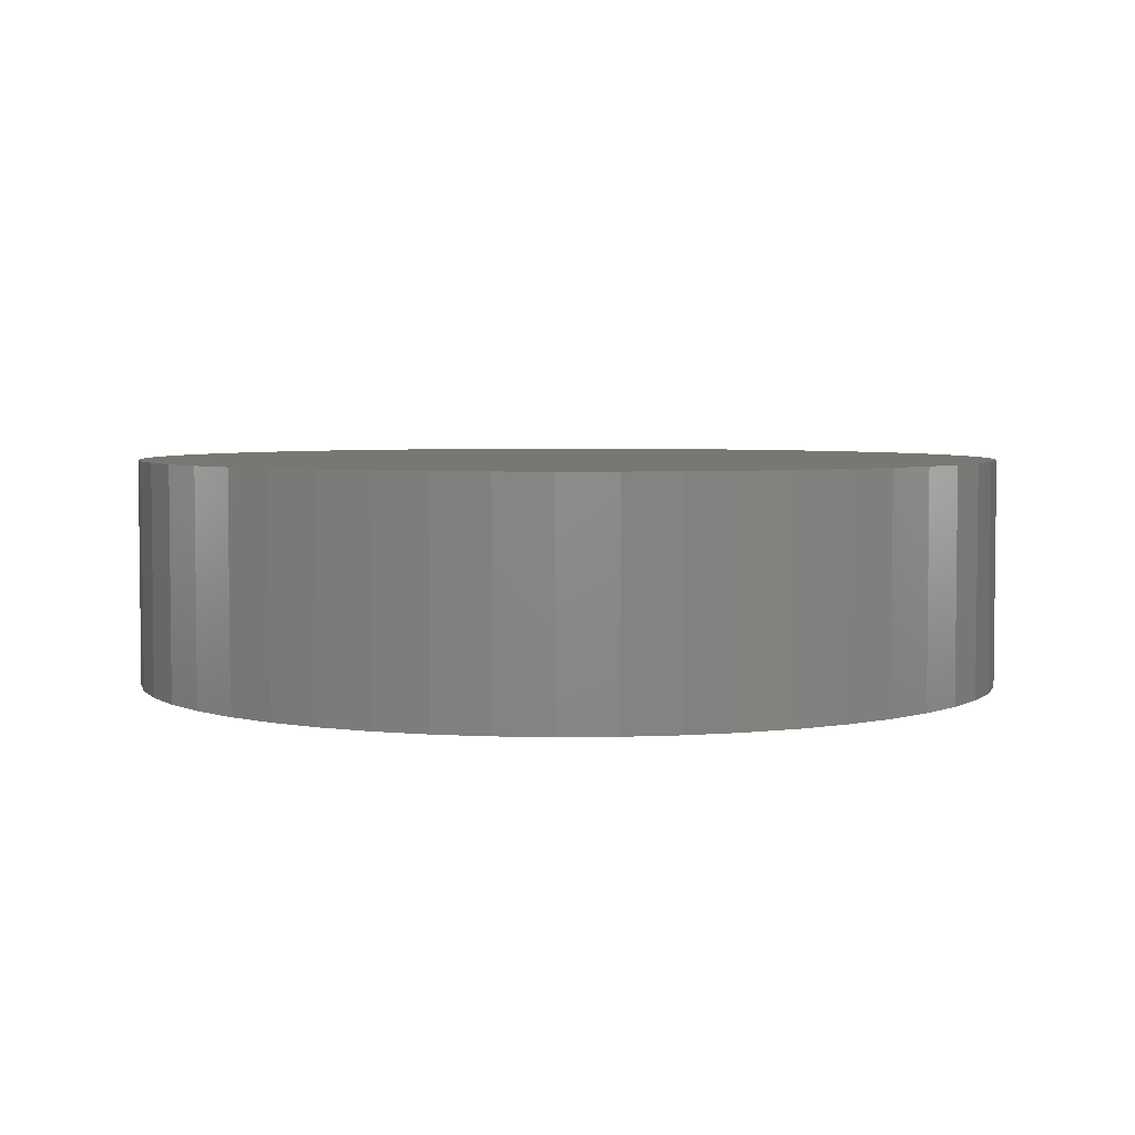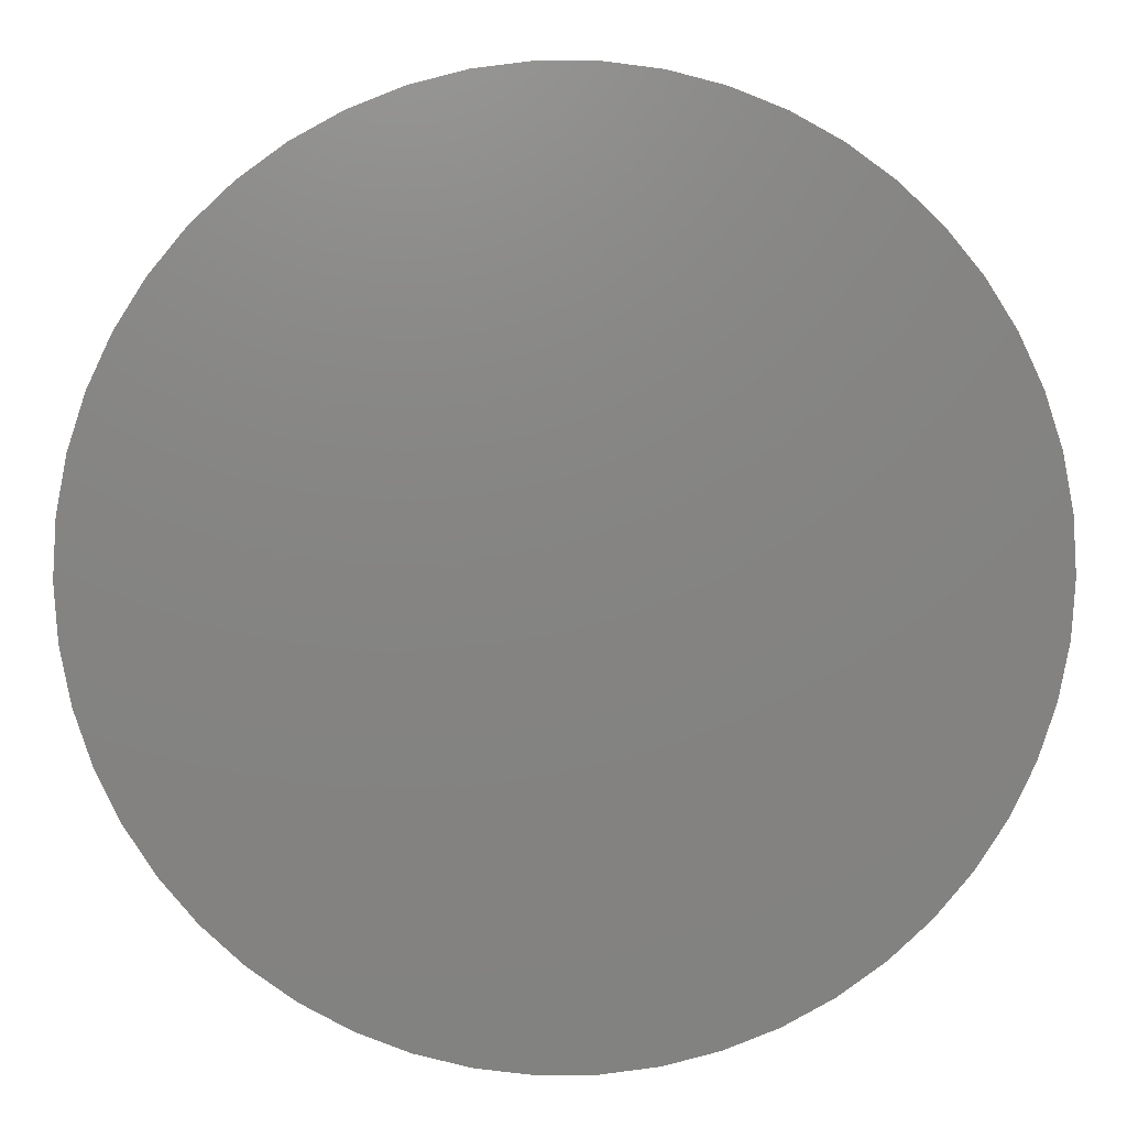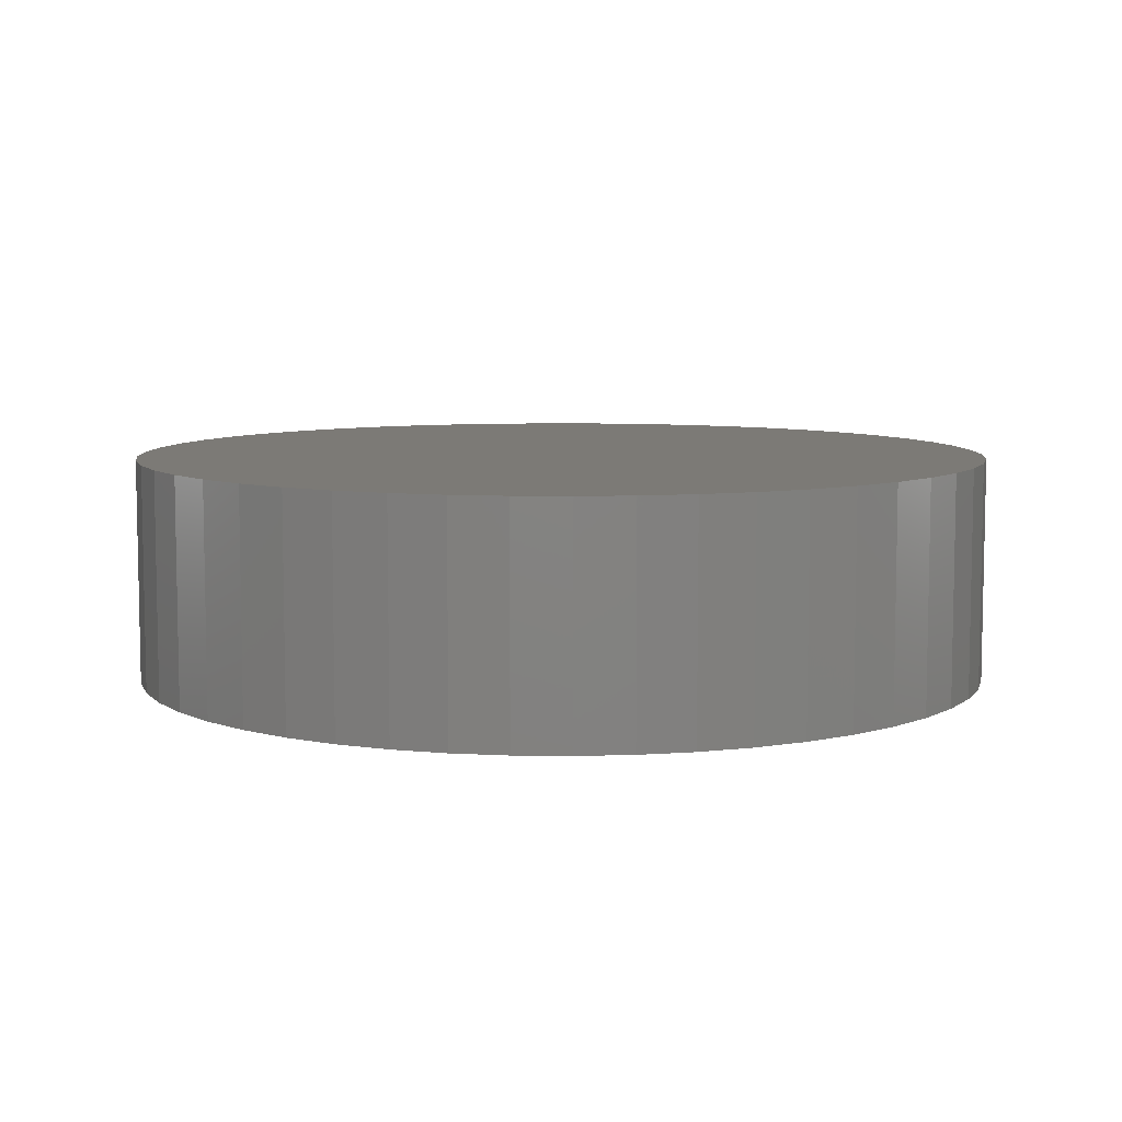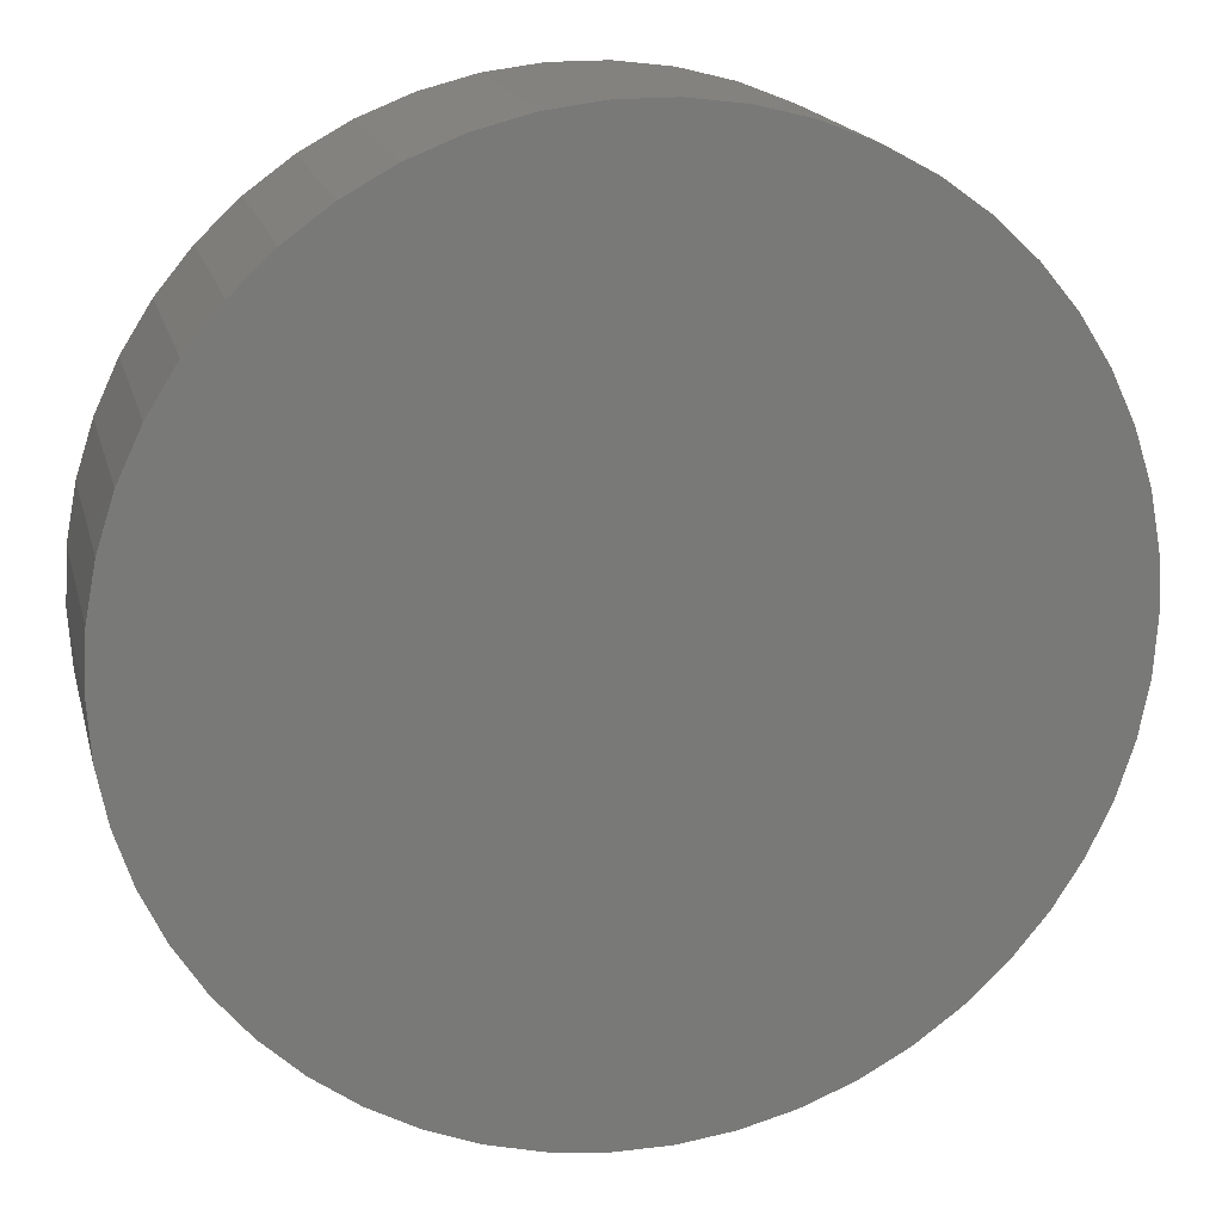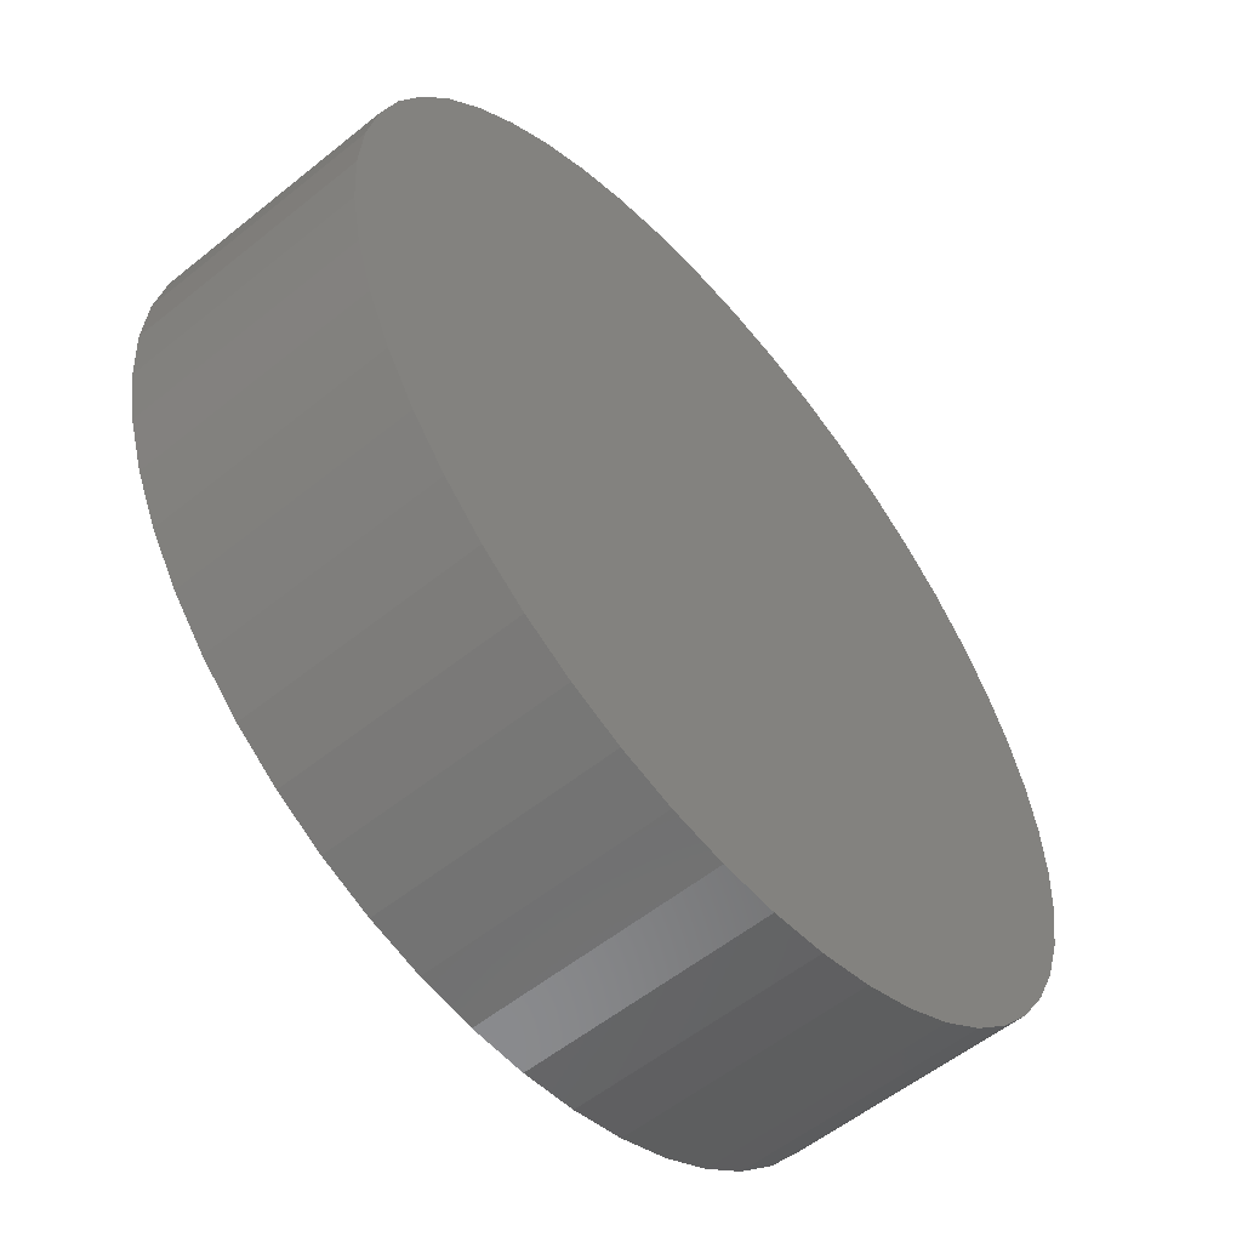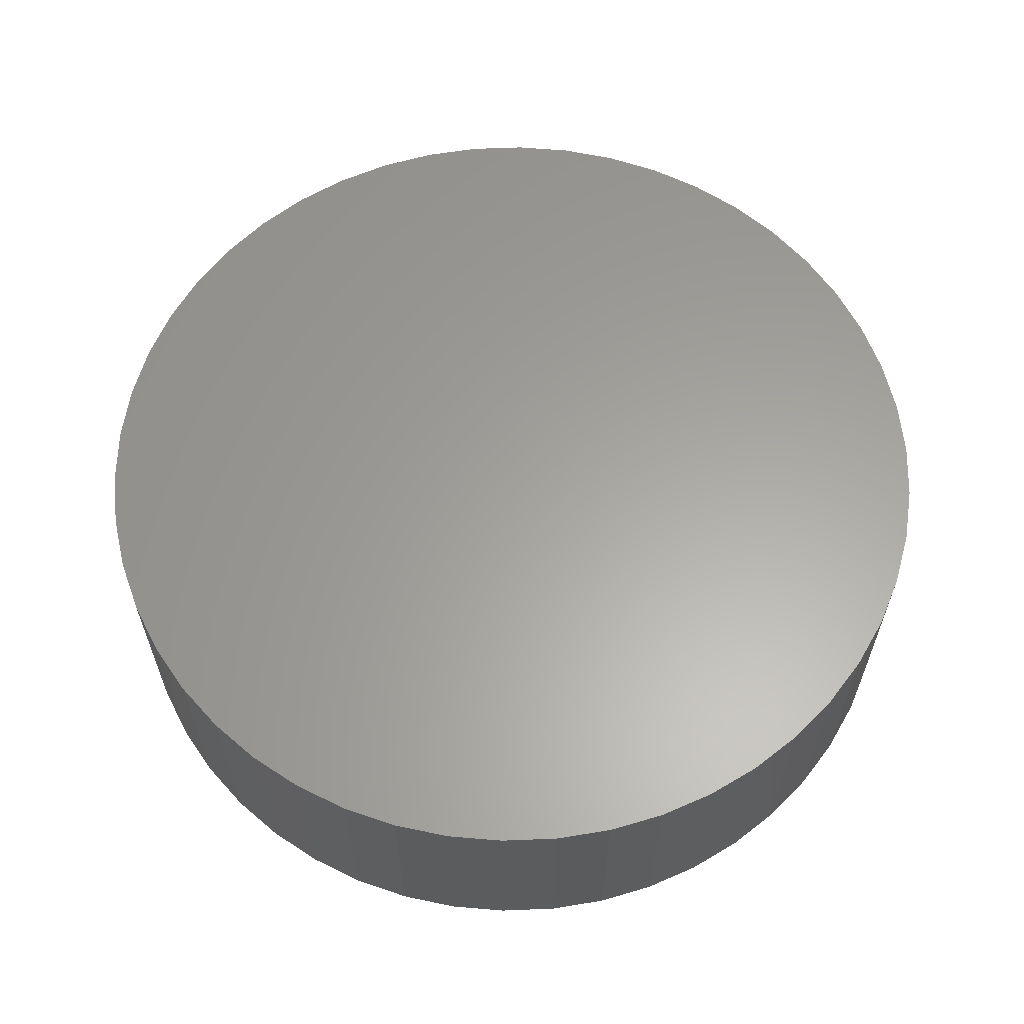
<metadata>
{"format":"stl","ext":"stl","renderer":"f3d","projection":"perspective","resolution":1024,"background":"white","views":[{"elev":4.2,"azim":19.3,"up":"+Z"},{"elev":6.7,"azim":178.3,"up":"+Y"},{"elev":7.5,"azim":-156.2,"up":"+Z"},{"elev":17.7,"azim":-13.5,"up":"+Y"},{"elev":-56.3,"azim":130.1,"up":"+Y"},{"elev":61.6,"azim":69.7,"up":"+Z"}]}
</metadata>
<code>
# stl→obj: 100 verts, 196 faces
v 3.85 0 1
v 3.82 0.4825 -1
v 3.82 0.4825 1
v 3.85 0 -1
v -3.85 0 -1
v -3.82 0.4825 1
v -3.82 0.4825 -1
v -3.85 0 1
v 0.2417 3.842 -1
v -0.2417 3.842 1
v 0.2417 3.842 1
v -0.2417 3.842 -1
v 3.82 -0.4825 -1
v 3.729 -0.9575 -1
v 3.729 0.9575 -1
v 3.58 -1.417 -1
v 3.58 1.417 -1
v 3.374 -1.855 -1
v 3.374 1.855 -1
v 3.115 -2.263 -1
v 3.115 2.263 -1
v 2.807 -2.636 -1
v 2.807 2.636 -1
v 2.454 -2.966 -1
v 2.454 2.966 -1
v 2.063 -3.251 -1
v 2.063 3.251 -1
v 1.639 -3.484 -1
v 1.639 3.484 -1
v 1.19 -3.662 -1
v 1.19 3.662 -1
v 0.7214 -3.782 -1
v 0.7214 3.782 -1
v 0.2417 -3.842 -1
v -0.2417 -3.842 -1
v -0.7214 -3.782 -1
v -0.7214 3.782 -1
v -1.19 -3.662 -1
v -1.19 3.662 -1
v -1.639 -3.484 -1
v -1.639 3.484 -1
v -2.063 -3.251 -1
v -2.063 3.251 -1
v -2.454 -2.966 -1
v -2.454 2.966 -1
v -2.807 -2.636 -1
v -2.807 2.636 -1
v -3.115 -2.263 -1
v -3.115 2.263 -1
v -3.374 -1.855 -1
v -3.374 1.855 -1
v -3.58 -1.417 -1
v -3.58 1.417 -1
v -3.729 -0.9575 -1
v -3.729 0.9575 -1
v -3.82 -0.4825 -1
v 3.82 -0.4825 1
v 3.729 0.9575 1
v 3.729 -0.9575 1
v 3.58 1.417 1
v 3.58 -1.417 1
v 3.374 1.855 1
v 3.374 -1.855 1
v 3.115 2.263 1
v 3.115 -2.263 1
v 2.807 2.636 1
v 2.807 -2.636 1
v 2.454 2.966 1
v 2.454 -2.966 1
v 2.063 3.251 1
v 2.063 -3.251 1
v 1.639 3.484 1
v 1.639 -3.484 1
v 1.19 3.662 1
v 1.19 -3.662 1
v 0.7214 3.782 1
v 0.7214 -3.782 1
v 0.2417 -3.842 1
v -0.2417 -3.842 1
v -0.7214 3.782 1
v -0.7214 -3.782 1
v -1.19 3.662 1
v -1.19 -3.662 1
v -1.639 3.484 1
v -1.639 -3.484 1
v -2.063 3.251 1
v -2.063 -3.251 1
v -2.454 2.966 1
v -2.454 -2.966 1
v -2.807 2.636 1
v -2.807 -2.636 1
v -3.115 2.263 1
v -3.115 -2.263 1
v -3.374 1.855 1
v -3.374 -1.855 1
v -3.58 1.417 1
v -3.58 -1.417 1
v -3.729 0.9575 1
v -3.729 -0.9575 1
v -3.82 -0.4825 1
f 1 2 3
f 2 1 4
f 5 6 7
f 6 5 8
f 9 10 11
f 10 9 12
f 13 2 4
f 14 2 13
f 14 15 2
f 16 15 14
f 16 17 15
f 18 17 16
f 18 19 17
f 20 19 18
f 20 21 19
f 22 21 20
f 22 23 21
f 24 23 22
f 24 25 23
f 26 25 24
f 26 27 25
f 28 27 26
f 28 29 27
f 30 29 28
f 30 31 29
f 32 31 30
f 32 33 31
f 34 33 32
f 34 9 33
f 35 9 34
f 35 12 9
f 36 12 35
f 36 37 12
f 38 37 36
f 38 39 37
f 40 39 38
f 40 41 39
f 42 41 40
f 42 43 41
f 44 43 42
f 44 45 43
f 46 45 44
f 46 47 45
f 48 47 46
f 48 49 47
f 50 49 48
f 50 51 49
f 52 51 50
f 52 53 51
f 54 53 52
f 54 55 53
f 56 55 54
f 56 7 55
f 7 56 5
f 3 57 1
f 58 57 3
f 58 59 57
f 60 59 58
f 60 61 59
f 62 61 60
f 62 63 61
f 64 63 62
f 64 65 63
f 66 65 64
f 66 67 65
f 68 67 66
f 68 69 67
f 70 69 68
f 70 71 69
f 72 71 70
f 72 73 71
f 74 73 72
f 74 75 73
f 76 75 74
f 76 77 75
f 11 77 76
f 11 78 77
f 10 78 11
f 10 79 78
f 80 79 10
f 80 81 79
f 82 81 80
f 82 83 81
f 84 83 82
f 84 85 83
f 86 85 84
f 86 87 85
f 88 87 86
f 88 89 87
f 90 89 88
f 90 91 89
f 92 91 90
f 92 93 91
f 94 93 92
f 94 95 93
f 96 95 94
f 96 97 95
f 98 97 96
f 98 99 97
f 6 99 98
f 6 100 99
f 100 6 8
f 45 90 88
f 90 45 47
f 60 19 62
f 19 60 17
f 29 74 72
f 74 29 31
f 25 70 68
f 70 25 27
f 53 94 51
f 94 53 96
f 55 96 53
f 96 55 98
f 41 86 84
f 86 41 43
f 37 82 80
f 82 37 39
f 61 14 59
f 14 61 16
f 3 15 58
f 15 3 2
f 23 68 66
f 68 23 25
f 62 21 64
f 21 62 19
f 31 76 74
f 76 31 33
f 51 92 49
f 92 51 94
f 49 90 47
f 90 49 92
f 39 84 82
f 84 39 41
f 12 80 10
f 80 12 37
f 57 4 1
f 4 57 13
f 46 89 91
f 89 46 44
f 52 99 54
f 99 52 97
f 48 95 50
f 95 48 93
f 35 78 79
f 78 35 34
f 28 71 73
f 71 28 26
f 24 67 69
f 67 24 22
f 63 16 61
f 16 63 18
f 65 18 63
f 18 65 20
f 58 17 60
f 17 58 15
f 64 23 66
f 23 64 21
f 33 11 76
f 11 33 9
f 27 72 70
f 72 27 29
f 7 98 55
f 98 7 6
f 43 88 86
f 88 43 45
f 59 13 57
f 13 59 14
f 40 83 85
f 83 40 38
f 50 97 52
f 97 50 95
f 46 93 48
f 93 46 91
f 54 100 56
f 100 54 99
f 56 8 5
f 8 56 100
f 30 73 75
f 73 30 28
f 32 75 77
f 75 32 30
f 34 77 78
f 77 34 32
f 67 20 65
f 20 67 22
f 36 79 81
f 79 36 35
f 44 87 89
f 87 44 42
f 42 85 87
f 85 42 40
f 26 69 71
f 69 26 24
f 38 81 83
f 81 38 36

</code>
